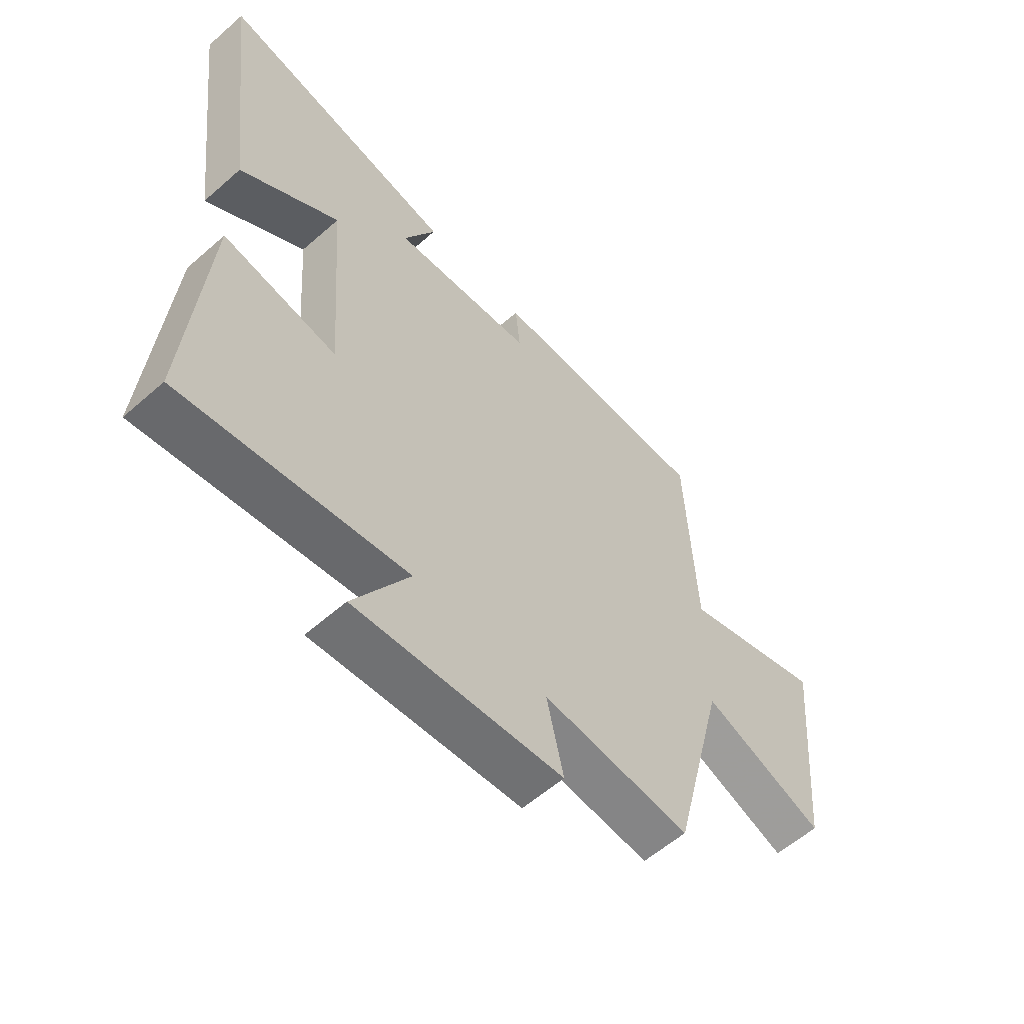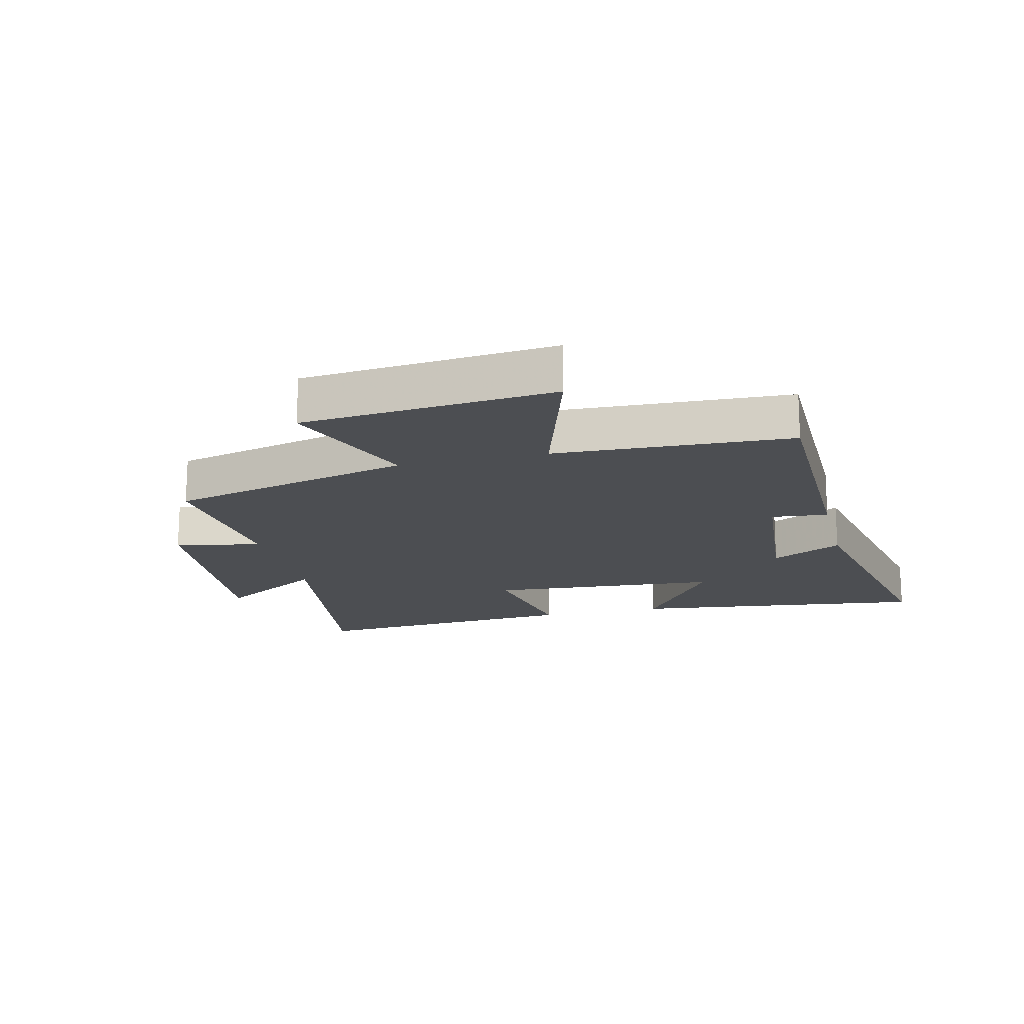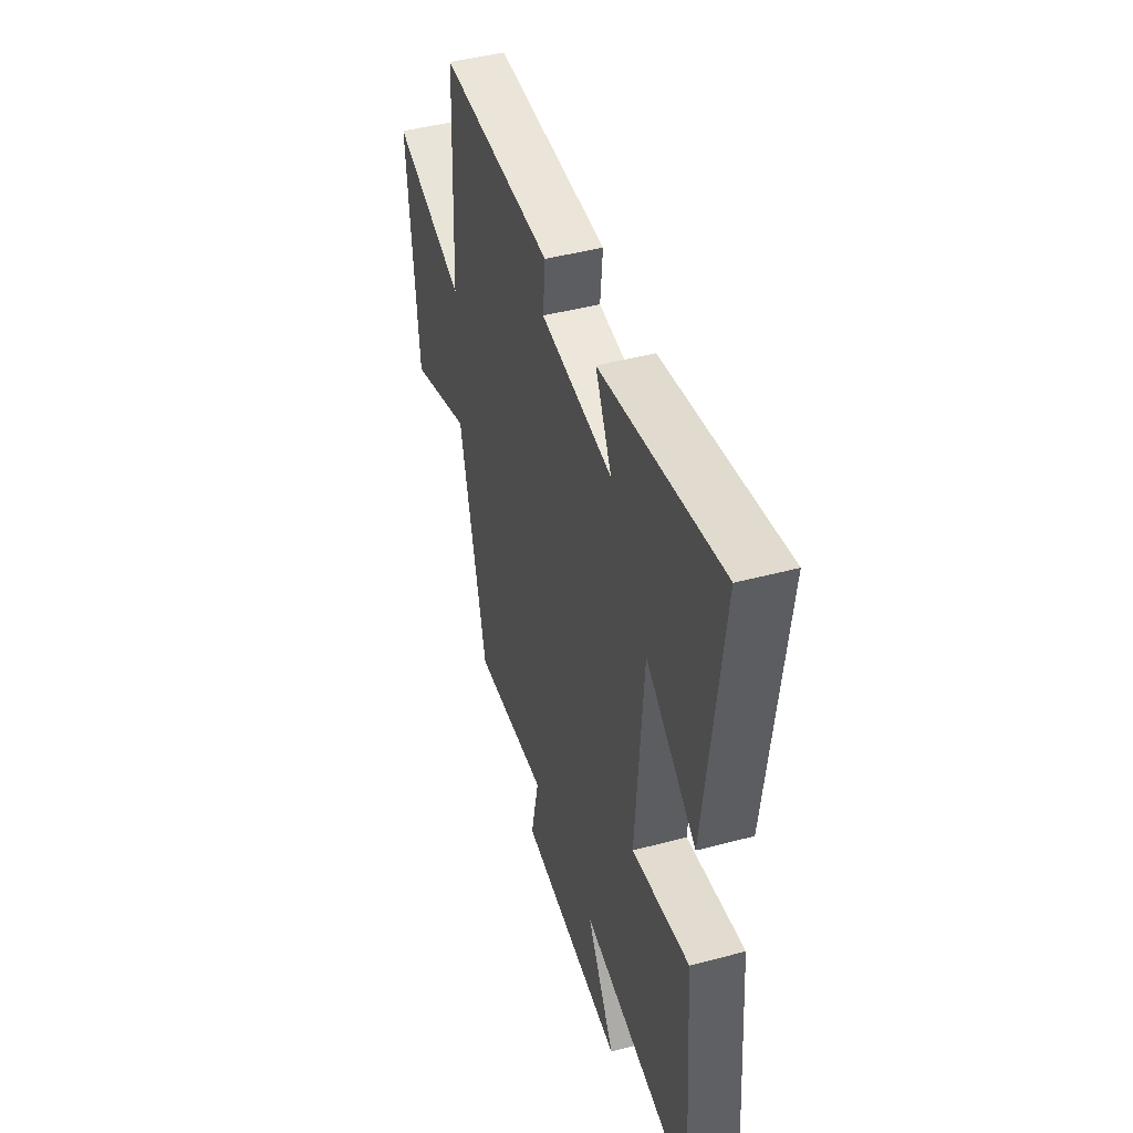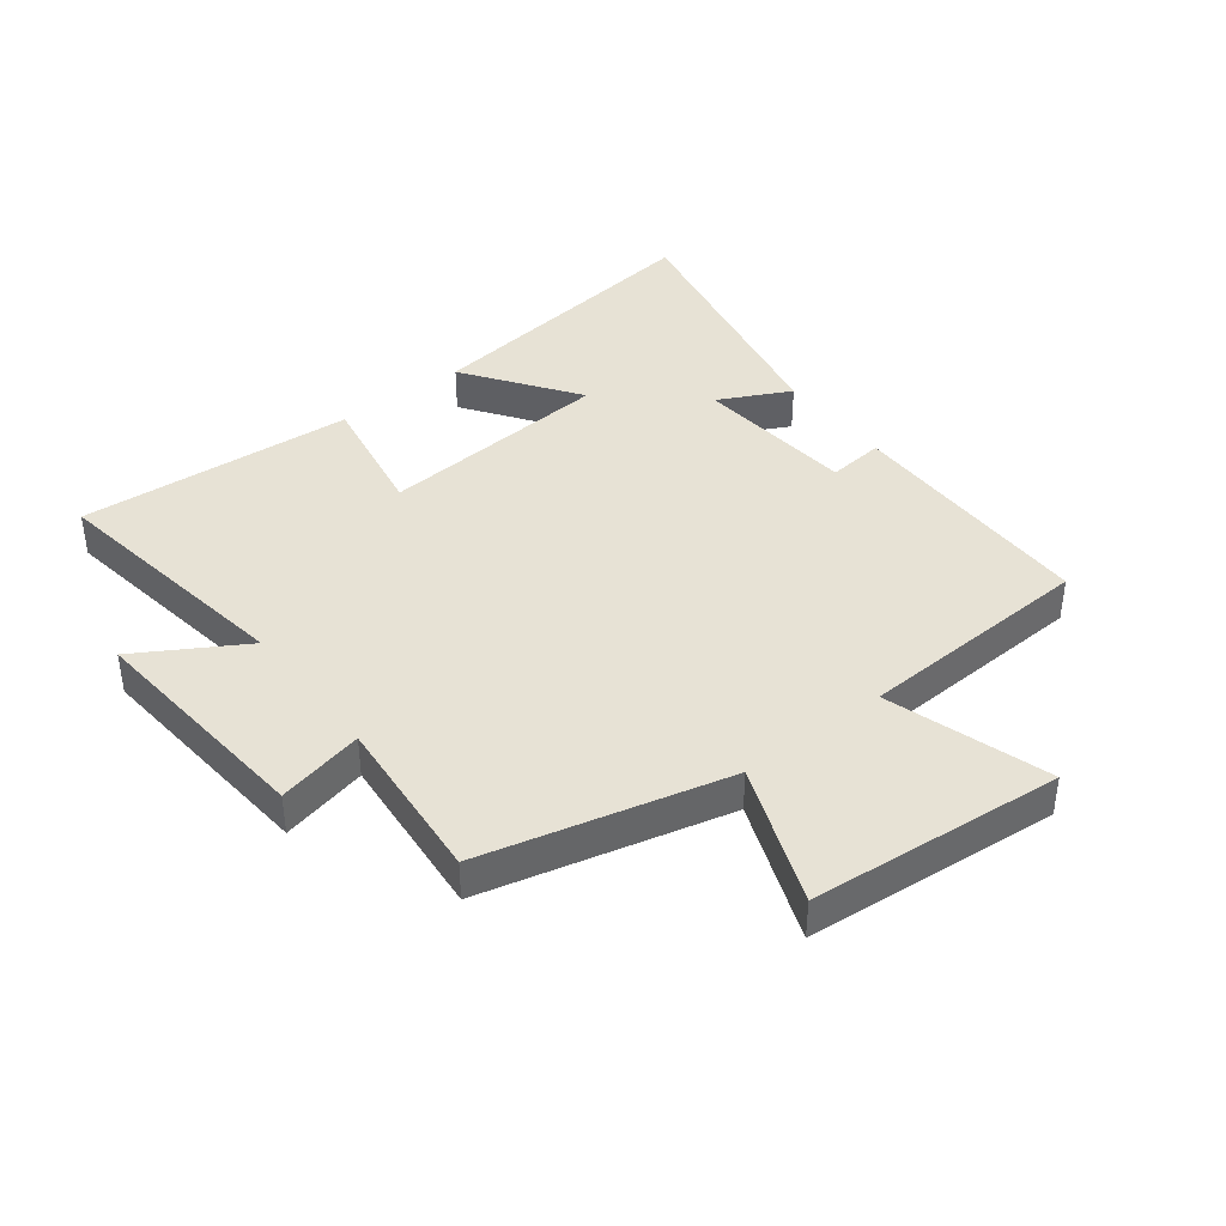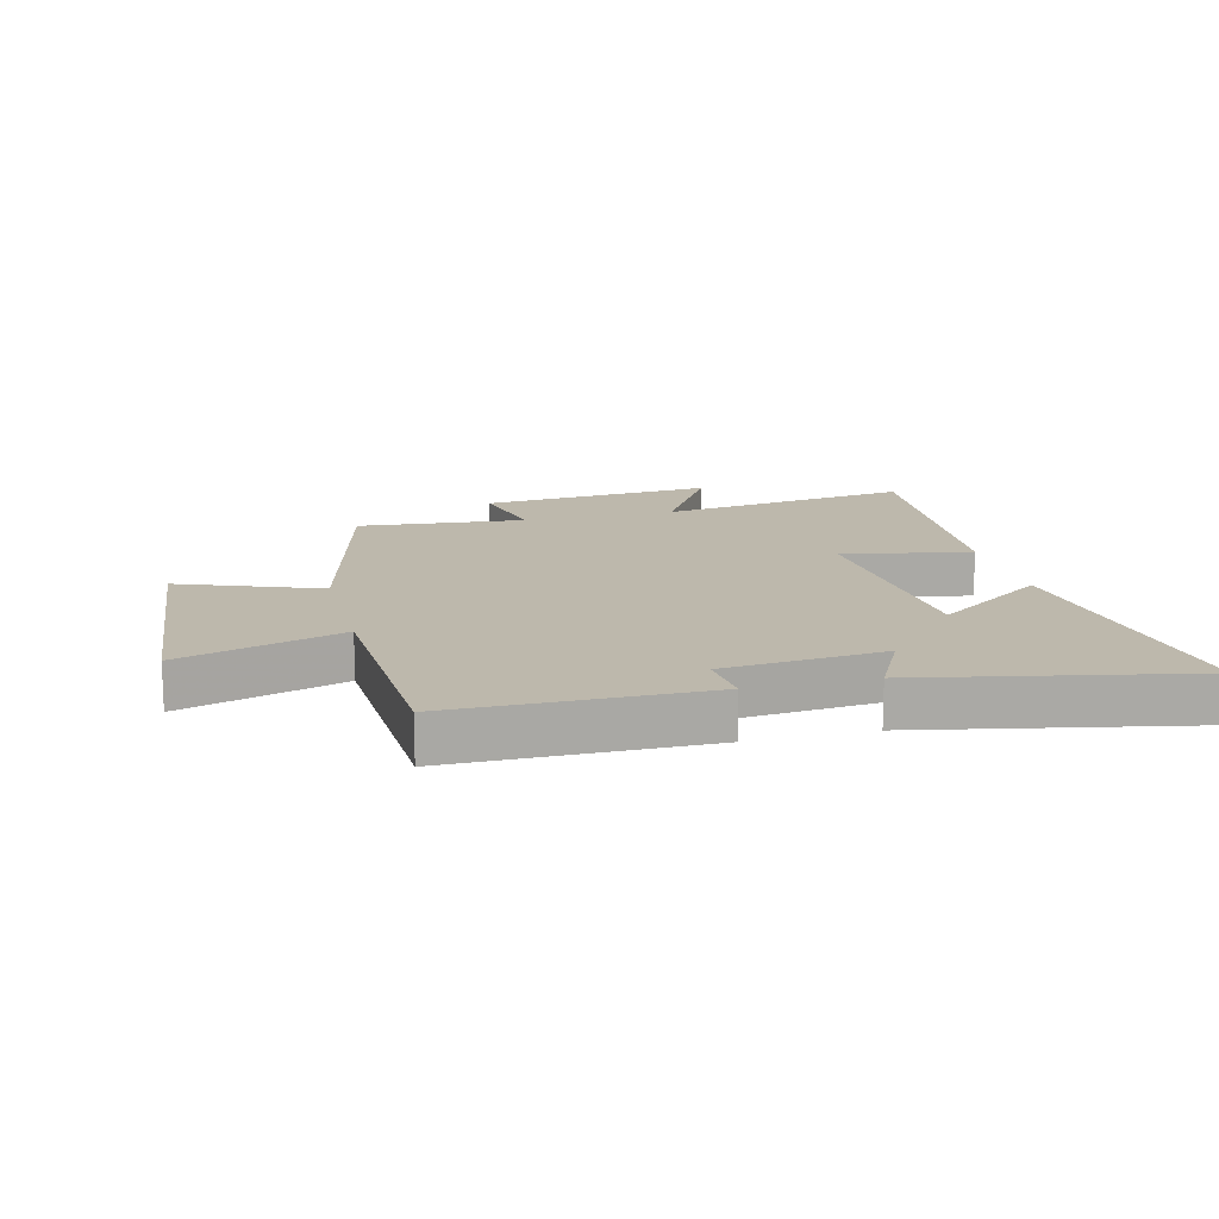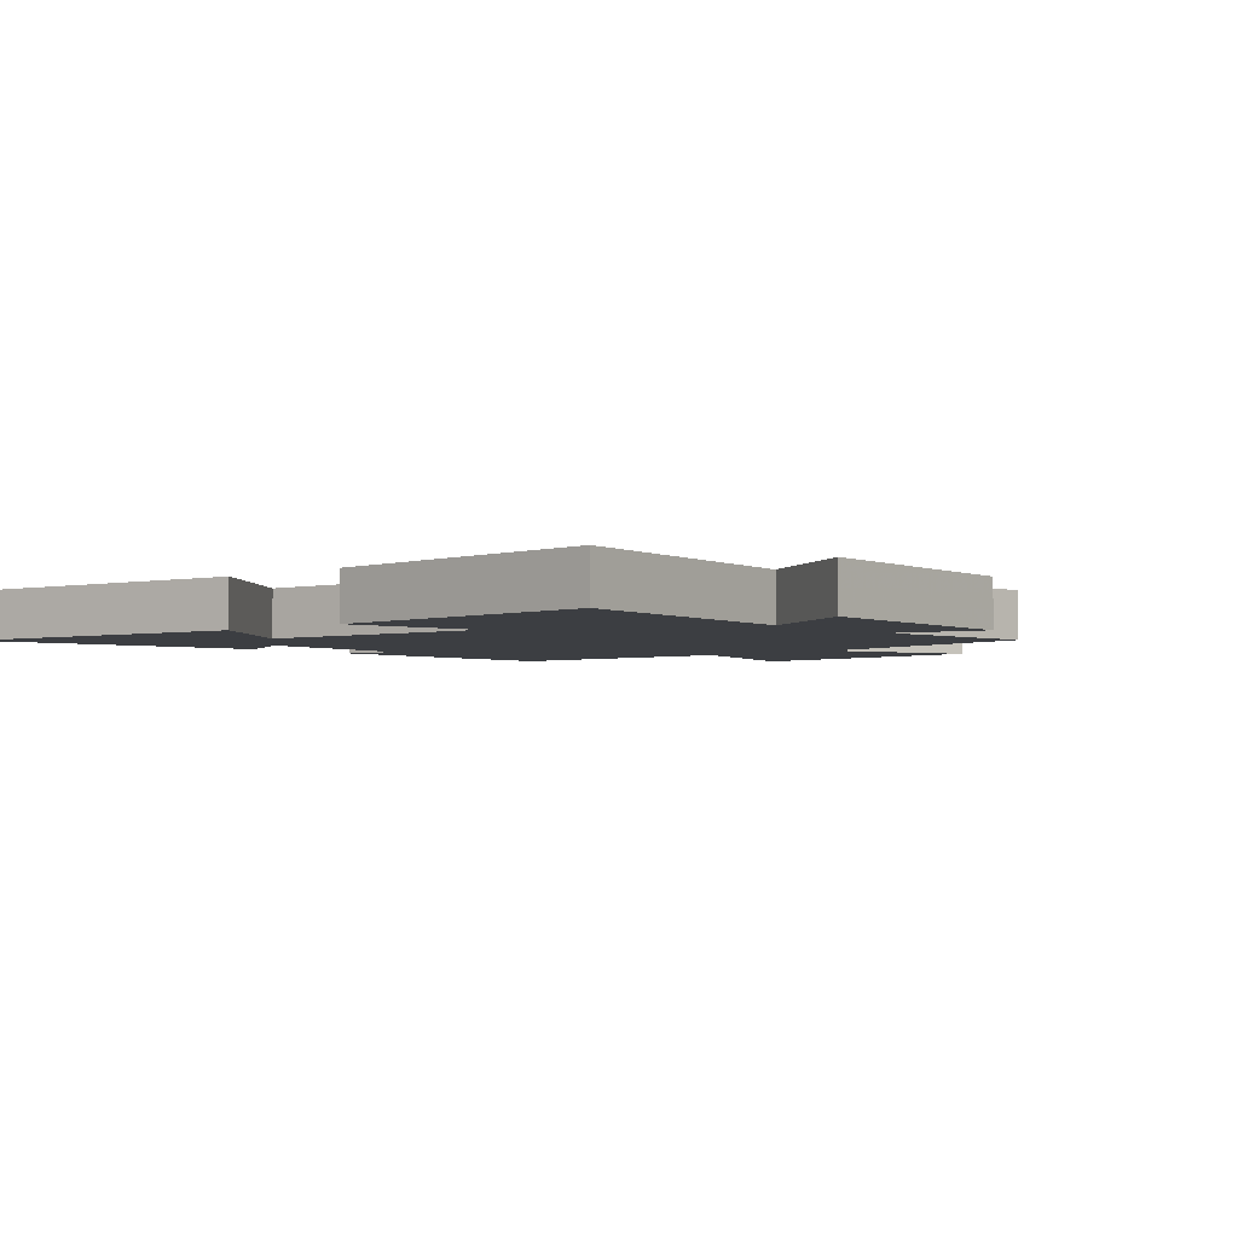
<metadata>
{"format":"obj","ext":"obj","renderer":"f3d","projection":"perspective","resolution":1024,"background":"white","views":[{"elev":-58.5,"azim":132.2,"up":"+Z"},{"elev":-16.9,"azim":-76.3,"up":"+Y"},{"elev":45.4,"azim":72.9,"up":"+Z"},{"elev":40.4,"azim":-127.9,"up":"+Y"},{"elev":14.9,"azim":-14.2,"up":"+Y"},{"elev":-3.3,"azim":131.5,"up":"+Y"}]}
</metadata>
<code>
v -0.483 0.07 0.497
v -0.072 0.07 0.5
v -0.081 0.07 0.408
v 0.181 0.07 0.384
v 0.122 0.07 0.5
v 0.561 0.07 0.588
v 0.5 0.07 0.102
v 0.317 0.07 0.23
v 0.289 0.07 -0.15
v 0.5 0.07 -0.112
v 0.534 0.07 -0.561
v 0.12 0.07 -0.5
v 0.223 0.07 -0.672
v -0.159 0.07 -0.64
v -0.128 0.07 -0.5
v -0.401 0.07 -0.525
v -0.5 0.07 -0.129
v -0.726 0.07 -0.216
v -0.764 0.07 0.194
v -0.5 0.07 0.113
v -0.483 0 0.497
v -0.072 0 0.5
v -0.081 0 0.408
v 0.181 0 0.384
v 0.122 0 0.5
v 0.561 0 0.588
v 0.5 0 0.102
v 0.317 0 0.23
v 0.289 0 -0.15
v 0.5 0 -0.112
v 0.534 0 -0.561
v 0.12 0 -0.5
v 0.223 0 -0.672
v -0.159 0 -0.64
v -0.128 0 -0.5
v -0.401 0 -0.525
v -0.5 0 -0.129
v -0.726 0 -0.216
v -0.764 0 0.194
v -0.5 0 0.113
f 17 18 19 20
f 17 20 1
f 16 17 1
f 15 16 1
f 12 13 14 15
f 12 15 1
f 9 10 11 12
f 8 9 12 1
f 6 7 8
f 5 6 8
f 4 5 8
f 3 4 8
f 3 8 1
f 1 2 3
f 40 39 38 37
f 21 40 37
f 21 37 36
f 21 36 35
f 35 34 33 32
f 21 35 32
f 32 31 30 29
f 21 32 29 28
f 28 27 26
f 28 26 25
f 28 25 24
f 28 24 23
f 21 28 23
f 23 22 21
f 1 21 22 2
f 2 22 23 3
f 3 23 24 4
f 4 24 25 5
f 5 25 26 6
f 6 26 27 7
f 7 27 28 8
f 8 28 29 9
f 9 29 30 10
f 10 30 31 11
f 11 31 32 12
f 12 32 33 13
f 13 33 34 14
f 14 34 35 15
f 15 35 36 16
f 16 36 37 17
f 17 37 38 18
f 18 38 39 19
f 19 39 40 20
f 20 40 21 1

</code>
